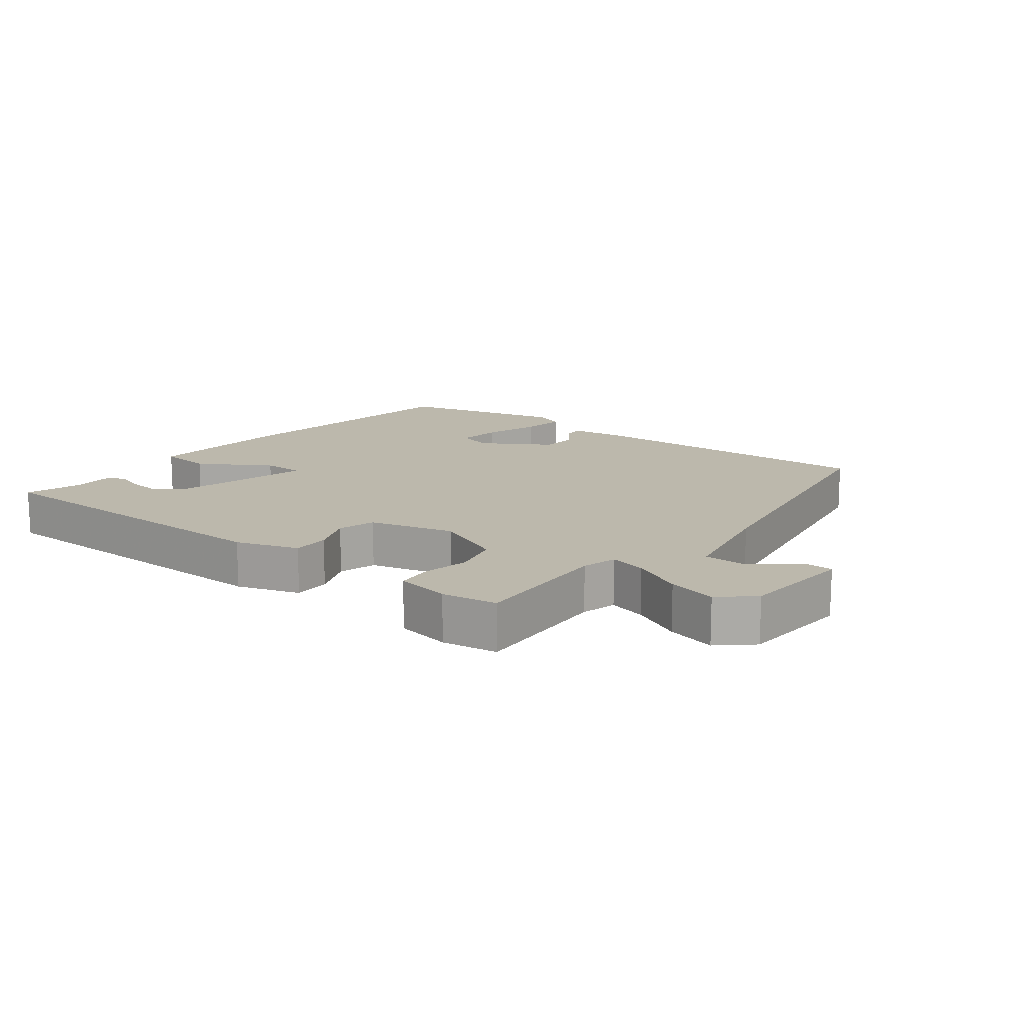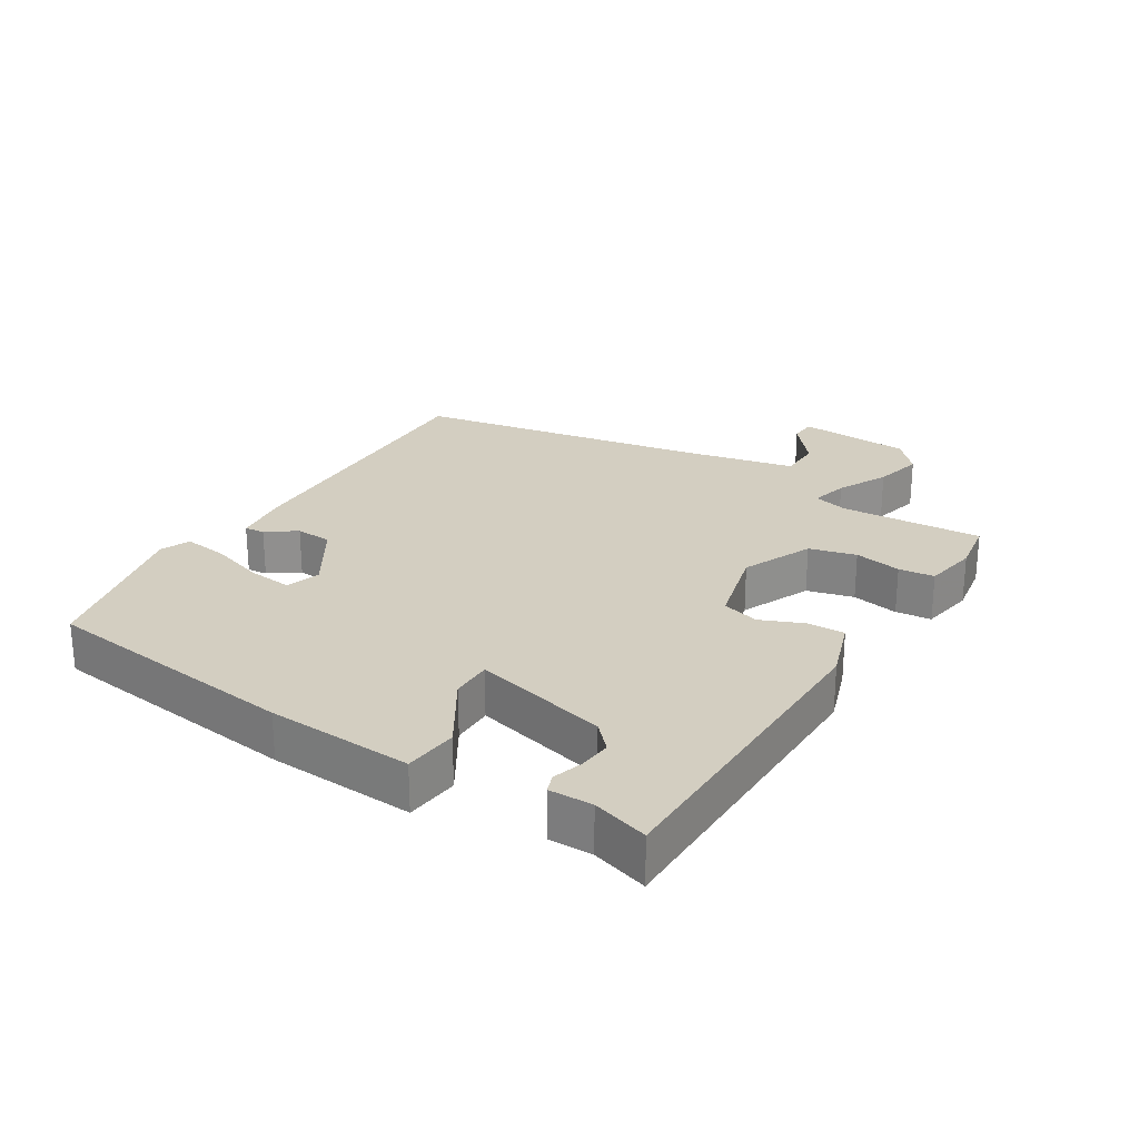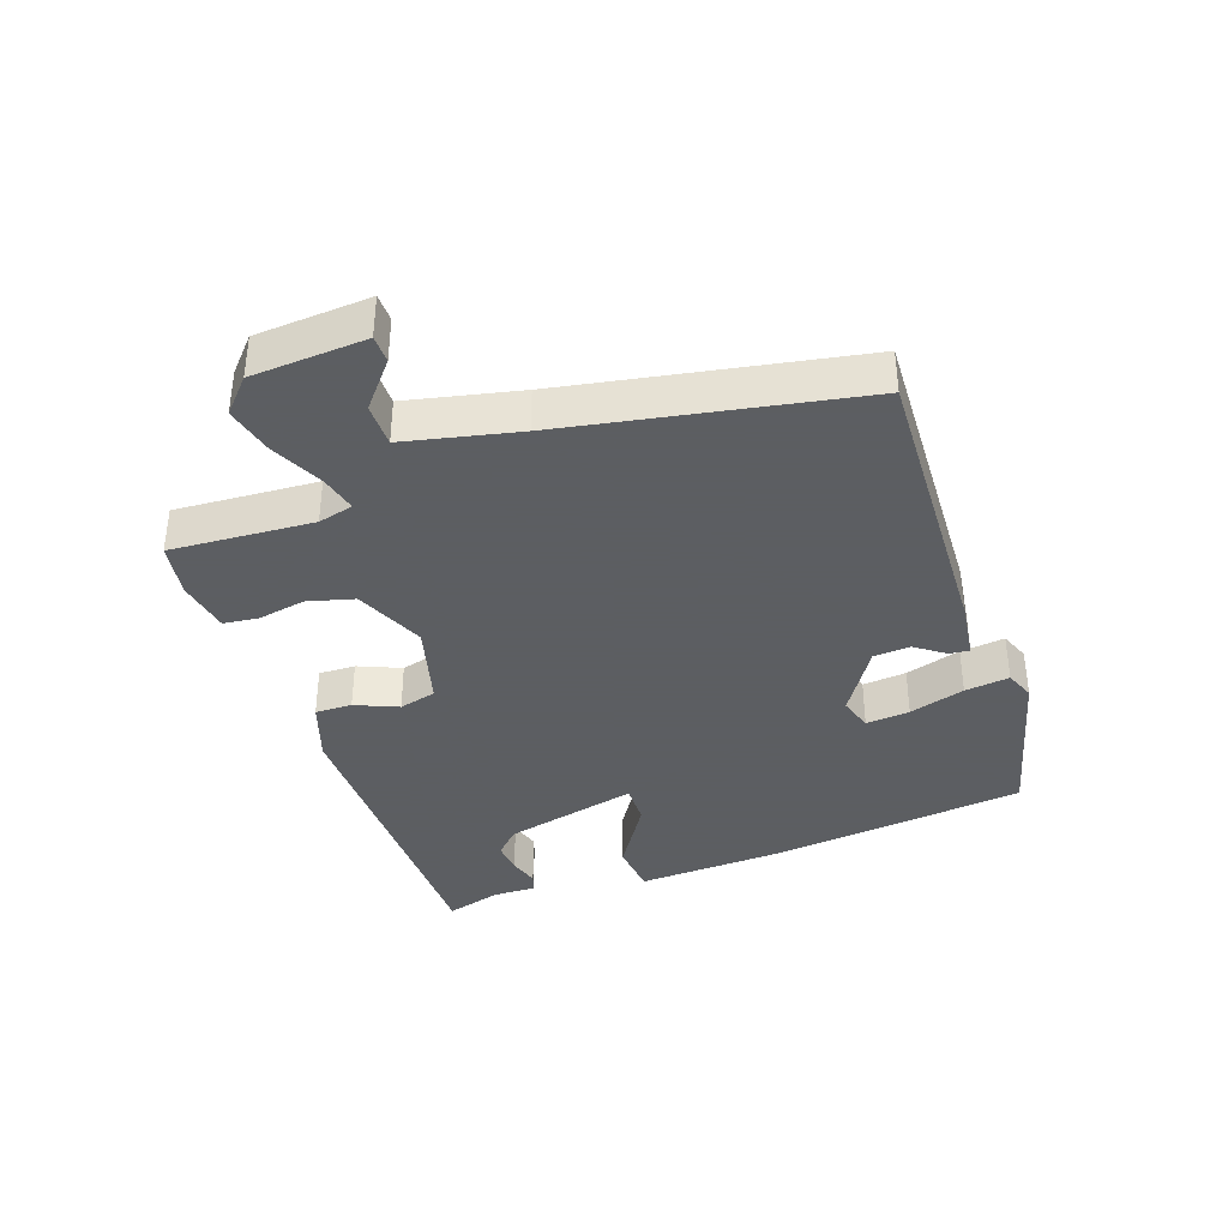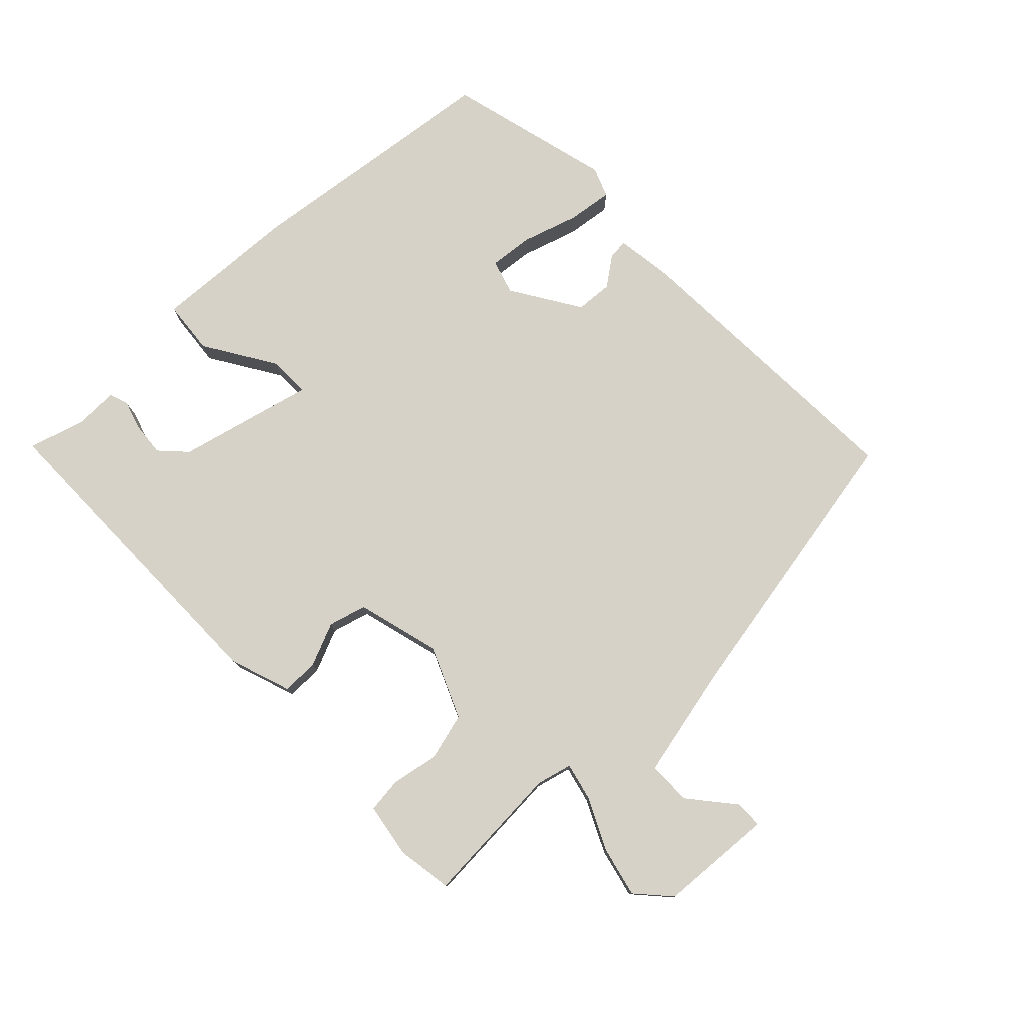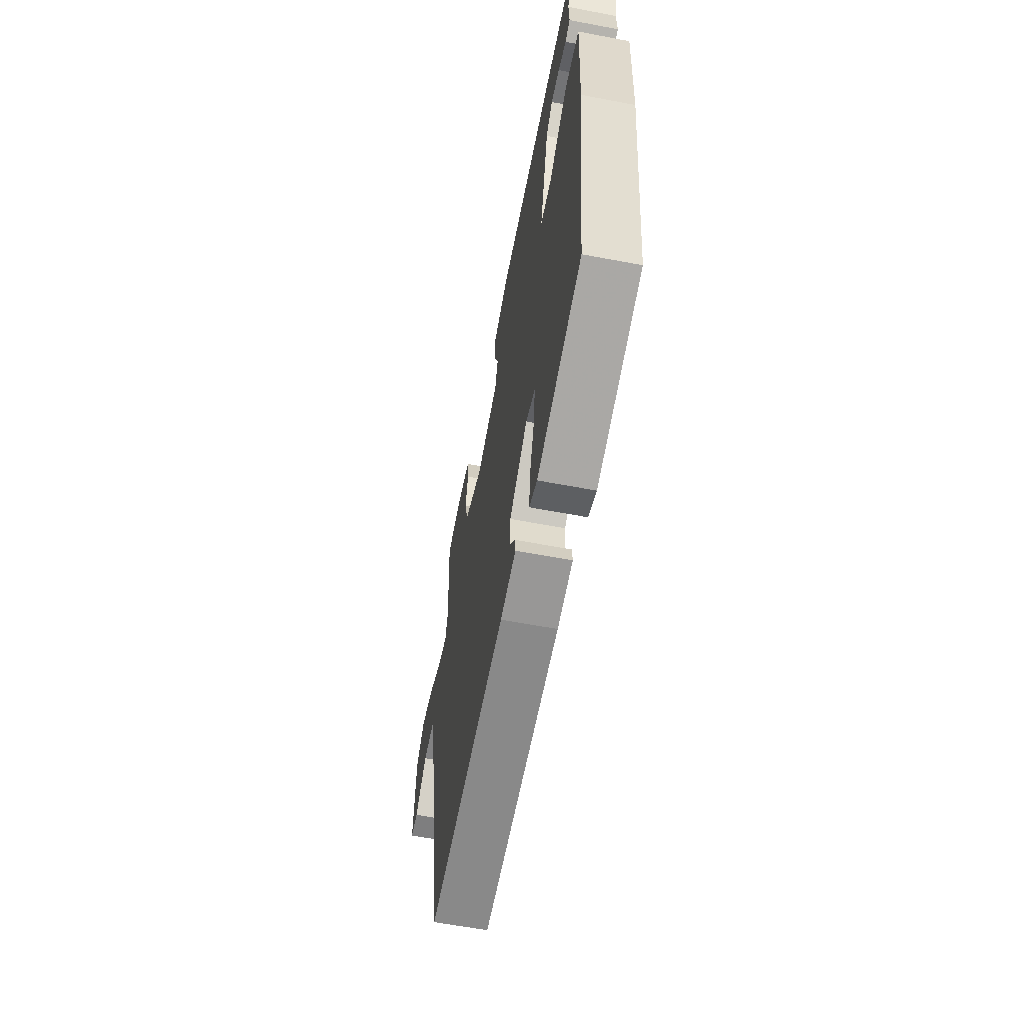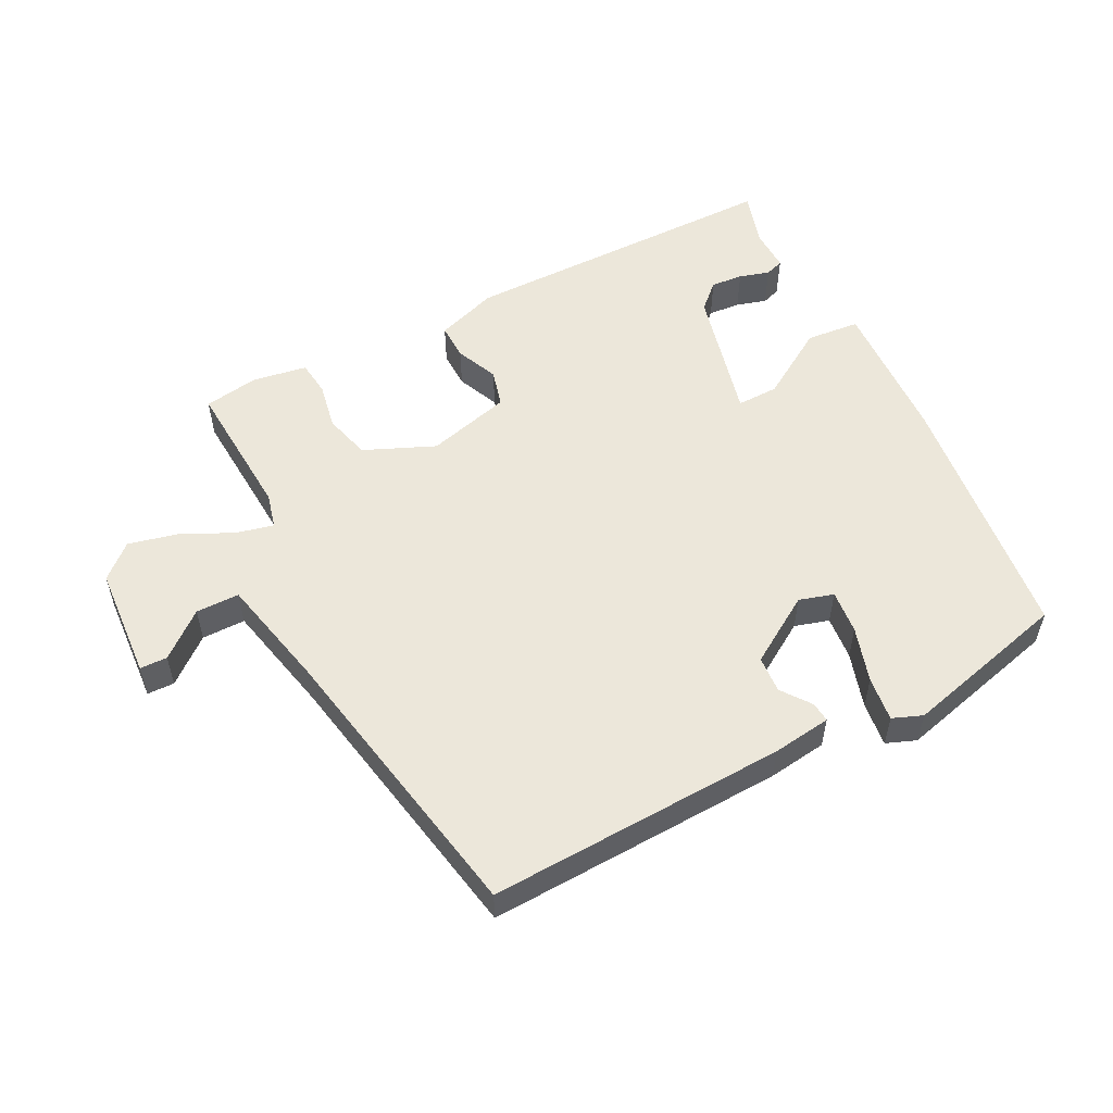
<metadata>
{"format":"obj","ext":"obj","renderer":"f3d","projection":"perspective","resolution":1024,"background":"white","views":[{"elev":14.6,"azim":38.2,"up":"+Y"},{"elev":25.0,"azim":-57.8,"up":"+Y"},{"elev":-37.4,"azim":109.2,"up":"+Y"},{"elev":77.7,"azim":46.0,"up":"+Y"},{"elev":-60.8,"azim":-101.0,"up":"+Z"},{"elev":54.0,"azim":152.7,"up":"+Y"}]}
</metadata>
<code>
v -0.481 0.07 -0.453
v -0.53 0.07 -0.052
v -0.542 0.07 0.173
v -0.459 0.07 0.181
v -0.35 0.07 0.113
v -0.286 0.07 0.112
v -0.338 0.07 0.321
v -0.377 0.07 0.358
v -0.427 0.07 0.354
v -0.474 0.07 0.34
v -0.503 0.07 0.35
v -0.502 0.07 0.417
v -0.528 0.07 0.503
v -0.027 0.07 0.505
v 0.069 0.07 0.472
v 0.068 0.07 0.415
v 0.04 0.07 0.349
v 0.056 0.07 0.291
v 0.186 0.07 0.256
v 0.295 0.07 0.303
v 0.314 0.07 0.375
v 0.3 0.07 0.448
v 0.306 0.07 0.503
v 0.39 0.07 0.517
v 0.475 0.07 0.503
v 0.462 0.07 0.283
v 0.476 0.07 0.229
v 0.534 0.07 0.243
v 0.613 0.07 0.281
v 0.689 0.07 0.299
v 0.74 0.07 0.253
v 0.752 0.07 0.077
v 0.71 0.07 0.076
v 0.641 0.07 0.133
v 0.574 0.07 0.133
v 0.536 0.07 -0.041
v 0.454 0.07 -0.49
v -0.005 0.07 -0.472
v -0.096 0.07 -0.46
v -0.093 0.07 -0.429
v -0.06 0.07 -0.384
v -0.064 0.07 -0.327
v -0.169 0.07 -0.261
v -0.222 0.07 -0.277
v -0.215 0.07 -0.345
v -0.188 0.07 -0.431
v -0.179 0.07 -0.5
v -0.225 0.07 -0.518
v -0.481 0 -0.453
v -0.53 0 -0.052
v -0.542 0 0.173
v -0.459 0 0.181
v -0.35 0 0.113
v -0.286 0 0.112
v -0.338 0 0.321
v -0.377 0 0.358
v -0.427 0 0.354
v -0.474 0 0.34
v -0.503 0 0.35
v -0.502 0 0.417
v -0.528 0 0.503
v -0.027 0 0.505
v 0.069 0 0.472
v 0.068 0 0.415
v 0.04 0 0.349
v 0.056 0 0.291
v 0.186 0 0.256
v 0.295 0 0.303
v 0.314 0 0.375
v 0.3 0 0.448
v 0.306 0 0.503
v 0.39 0 0.517
v 0.475 0 0.503
v 0.462 0 0.283
v 0.476 0 0.229
v 0.534 0 0.243
v 0.613 0 0.281
v 0.689 0 0.299
v 0.74 0 0.253
v 0.752 0 0.077
v 0.71 0 0.076
v 0.641 0 0.133
v 0.574 0 0.133
v 0.536 0 -0.041
v 0.454 0 -0.49
v -0.005 0 -0.472
v -0.096 0 -0.46
v -0.093 0 -0.429
v -0.06 0 -0.384
v -0.064 0 -0.327
v -0.169 0 -0.261
v -0.222 0 -0.277
v -0.215 0 -0.345
v -0.188 0 -0.431
v -0.179 0 -0.5
v -0.225 0 -0.518
f 45 46 47 48
f 44 45 48 1
f 38 39 40 41
f 36 37 38 41
f 35 36 41 42
f 31 32 33 34
f 31 34 35
f 28 29 30 31
f 27 28 31 35
f 23 24 25 26
f 21 22 23 26
f 20 21 26 27
f 19 20 27 35
f 14 15 16 17
f 12 13 14 17
f 12 17 18
f 9 10 11 12
f 8 9 12
f 8 12 18 19
f 2 3 4 5
f 44 1 2 5
f 43 44 5 6
f 7 8 19 35
f 35 42 43
f 6 7 35 43
f 96 95 94 93
f 49 96 93 92
f 89 88 87 86
f 89 86 85 84
f 90 89 84 83
f 82 81 80 79
f 83 82 79
f 79 78 77 76
f 83 79 76 75
f 74 73 72 71
f 74 71 70 69
f 75 74 69 68
f 83 75 68 67
f 65 64 63 62
f 65 62 61 60
f 66 65 60
f 60 59 58 57
f 60 57 56
f 67 66 60 56
f 53 52 51 50
f 53 50 49 92
f 54 53 92 91
f 83 67 56 55
f 91 90 83
f 91 83 55 54
f 1 49 50 2
f 2 50 51 3
f 3 51 52 4
f 4 52 53 5
f 5 53 54 6
f 6 54 55 7
f 7 55 56 8
f 8 56 57 9
f 9 57 58 10
f 10 58 59 11
f 11 59 60 12
f 12 60 61 13
f 13 61 62 14
f 14 62 63 15
f 15 63 64 16
f 16 64 65 17
f 17 65 66 18
f 18 66 67 19
f 19 67 68 20
f 20 68 69 21
f 21 69 70 22
f 22 70 71 23
f 23 71 72 24
f 24 72 73 25
f 25 73 74 26
f 26 74 75 27
f 27 75 76 28
f 28 76 77 29
f 29 77 78 30
f 30 78 79 31
f 31 79 80 32
f 32 80 81 33
f 33 81 82 34
f 34 82 83 35
f 35 83 84 36
f 36 84 85 37
f 37 85 86 38
f 38 86 87 39
f 39 87 88 40
f 40 88 89 41
f 41 89 90 42
f 42 90 91 43
f 43 91 92 44
f 44 92 93 45
f 45 93 94 46
f 46 94 95 47
f 47 95 96 48
f 48 96 49 1

</code>
